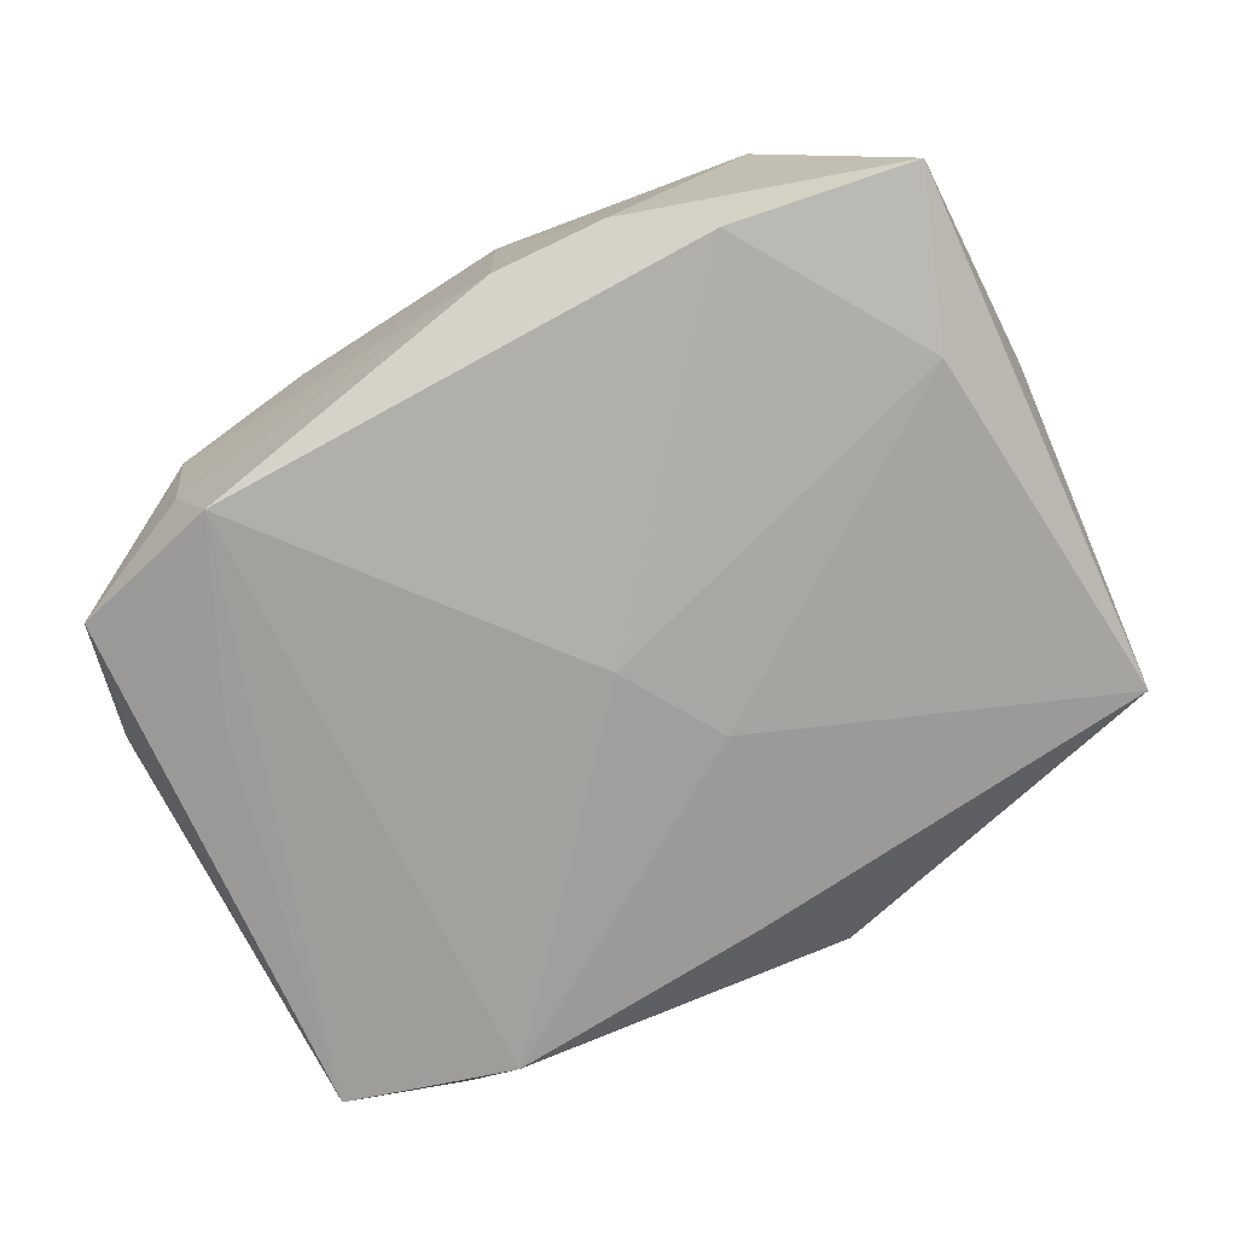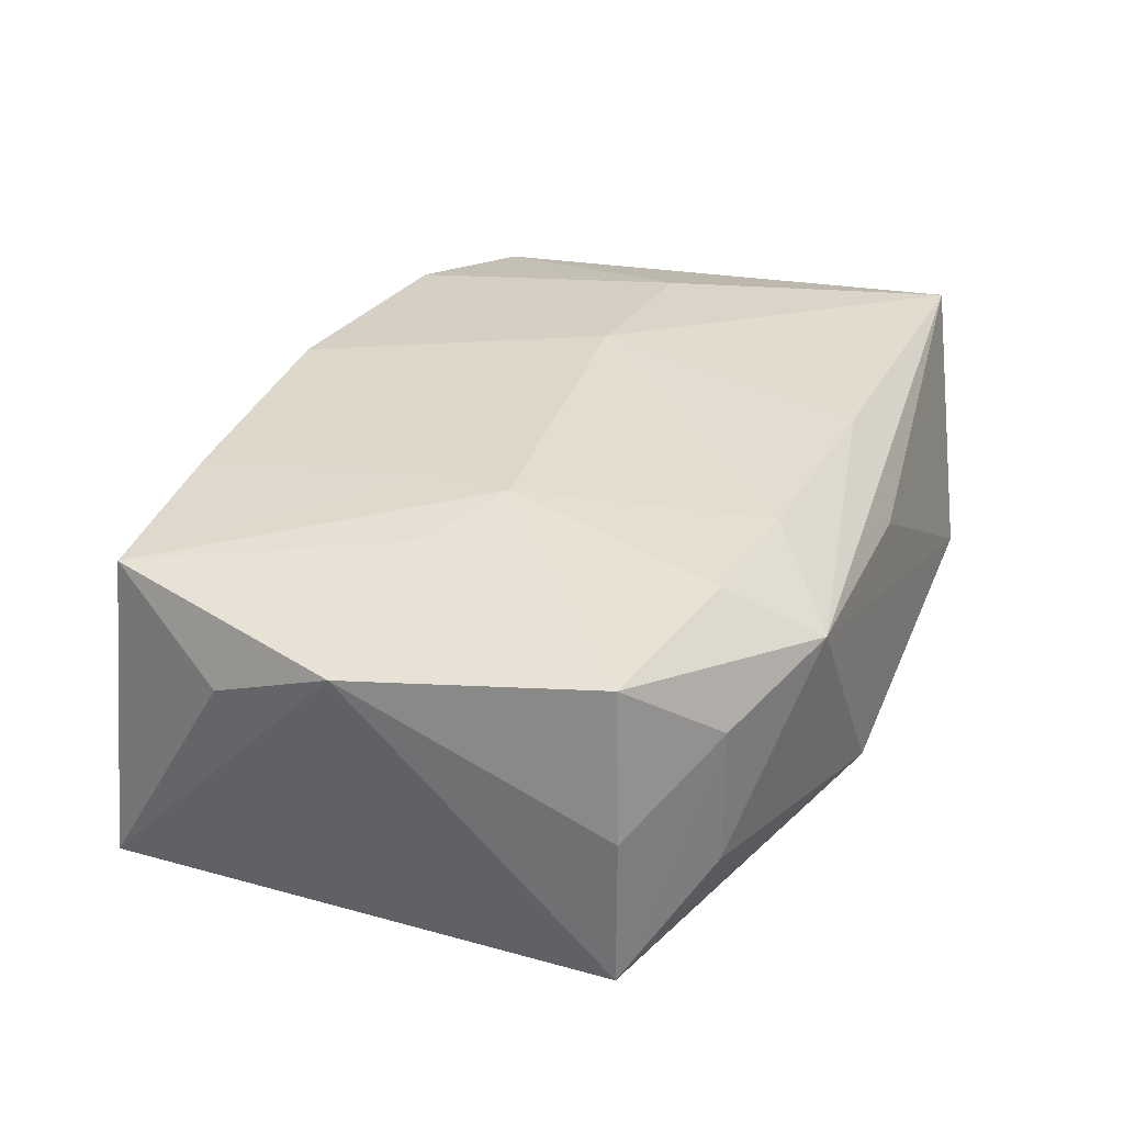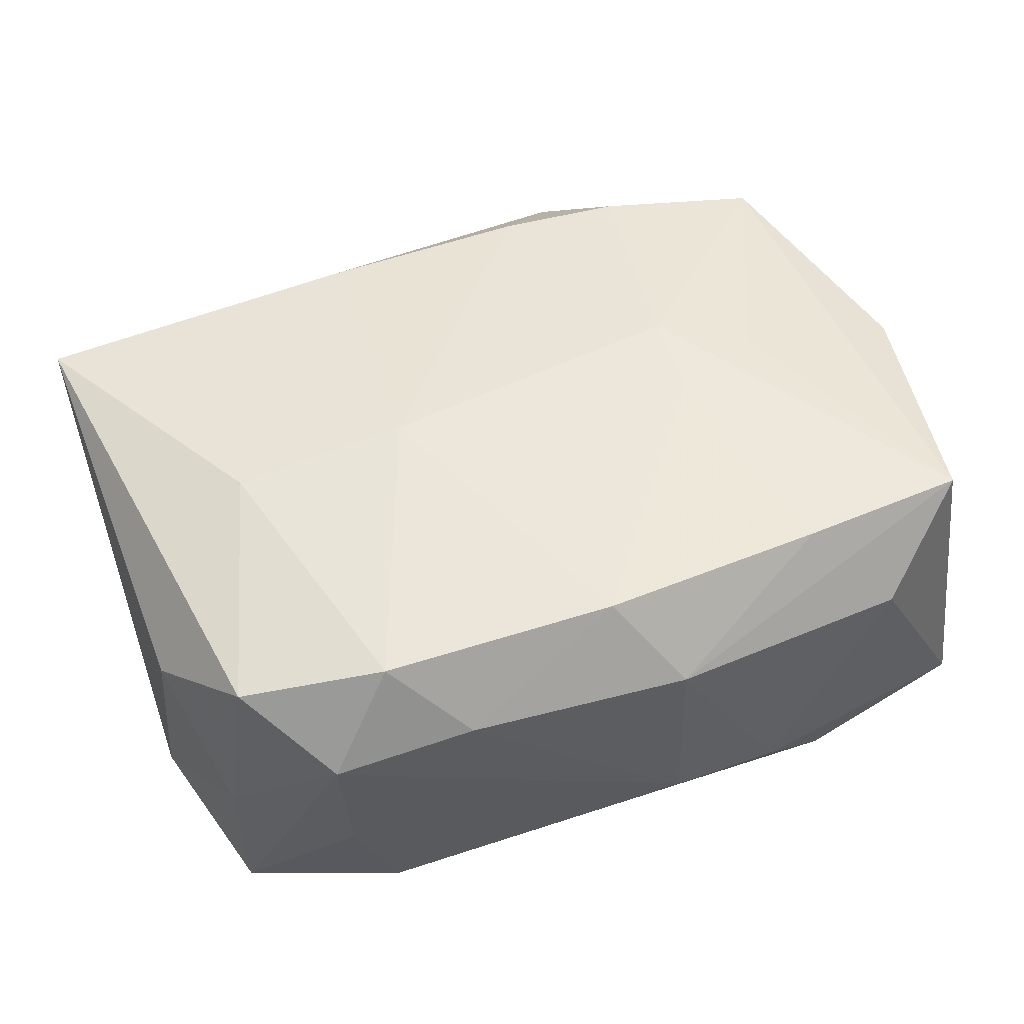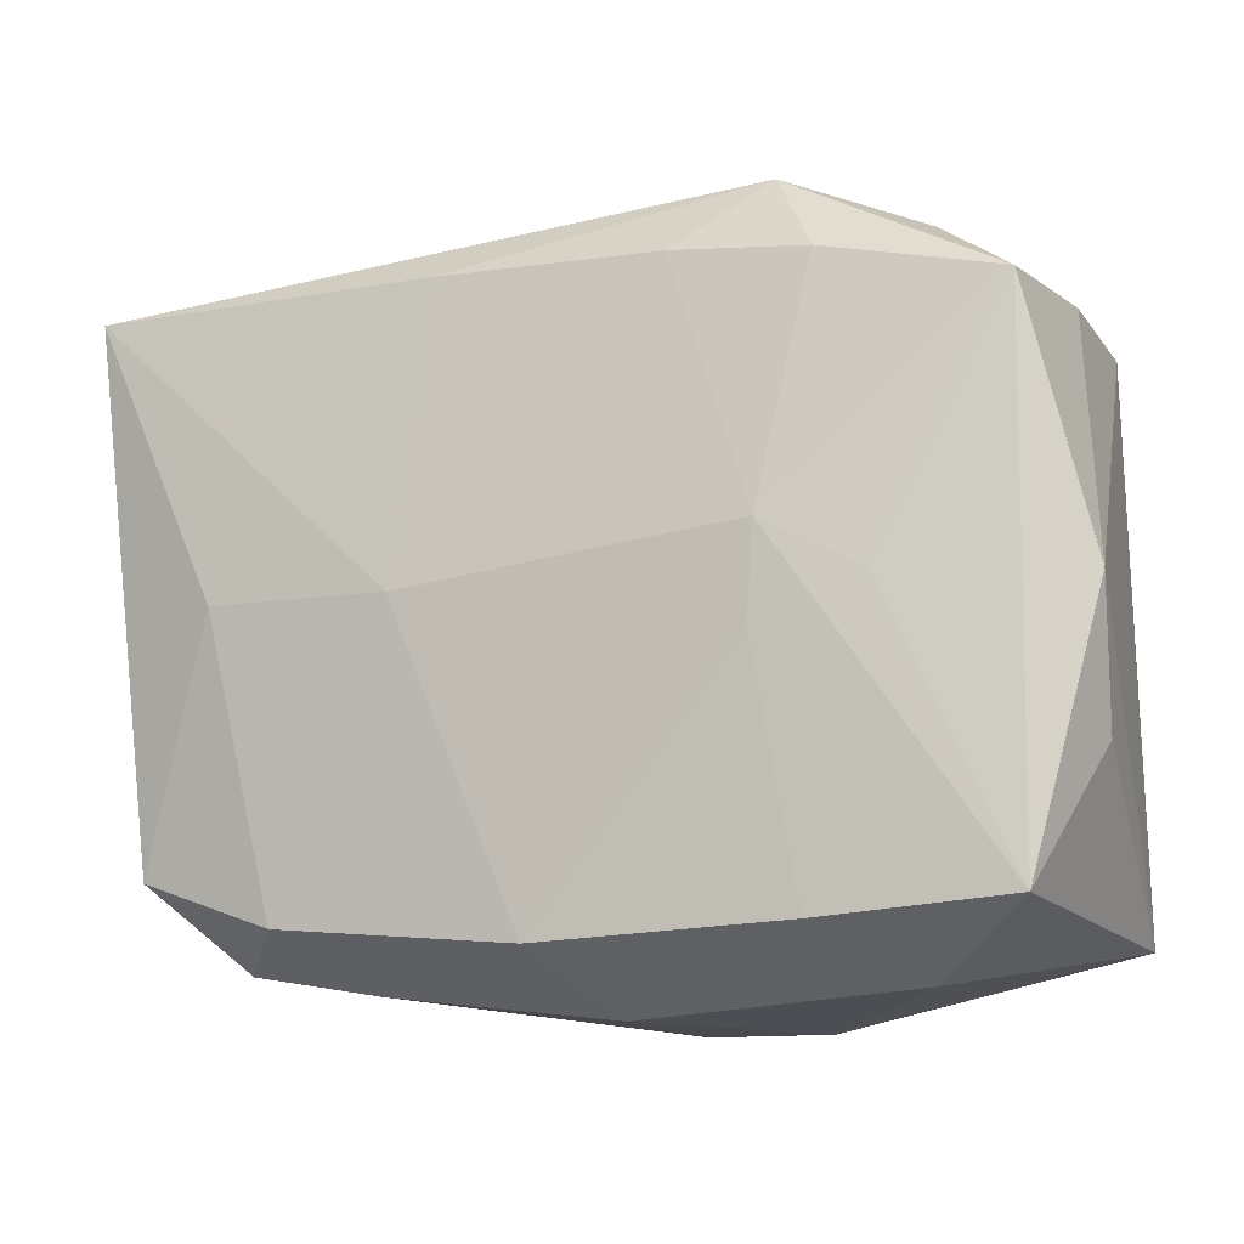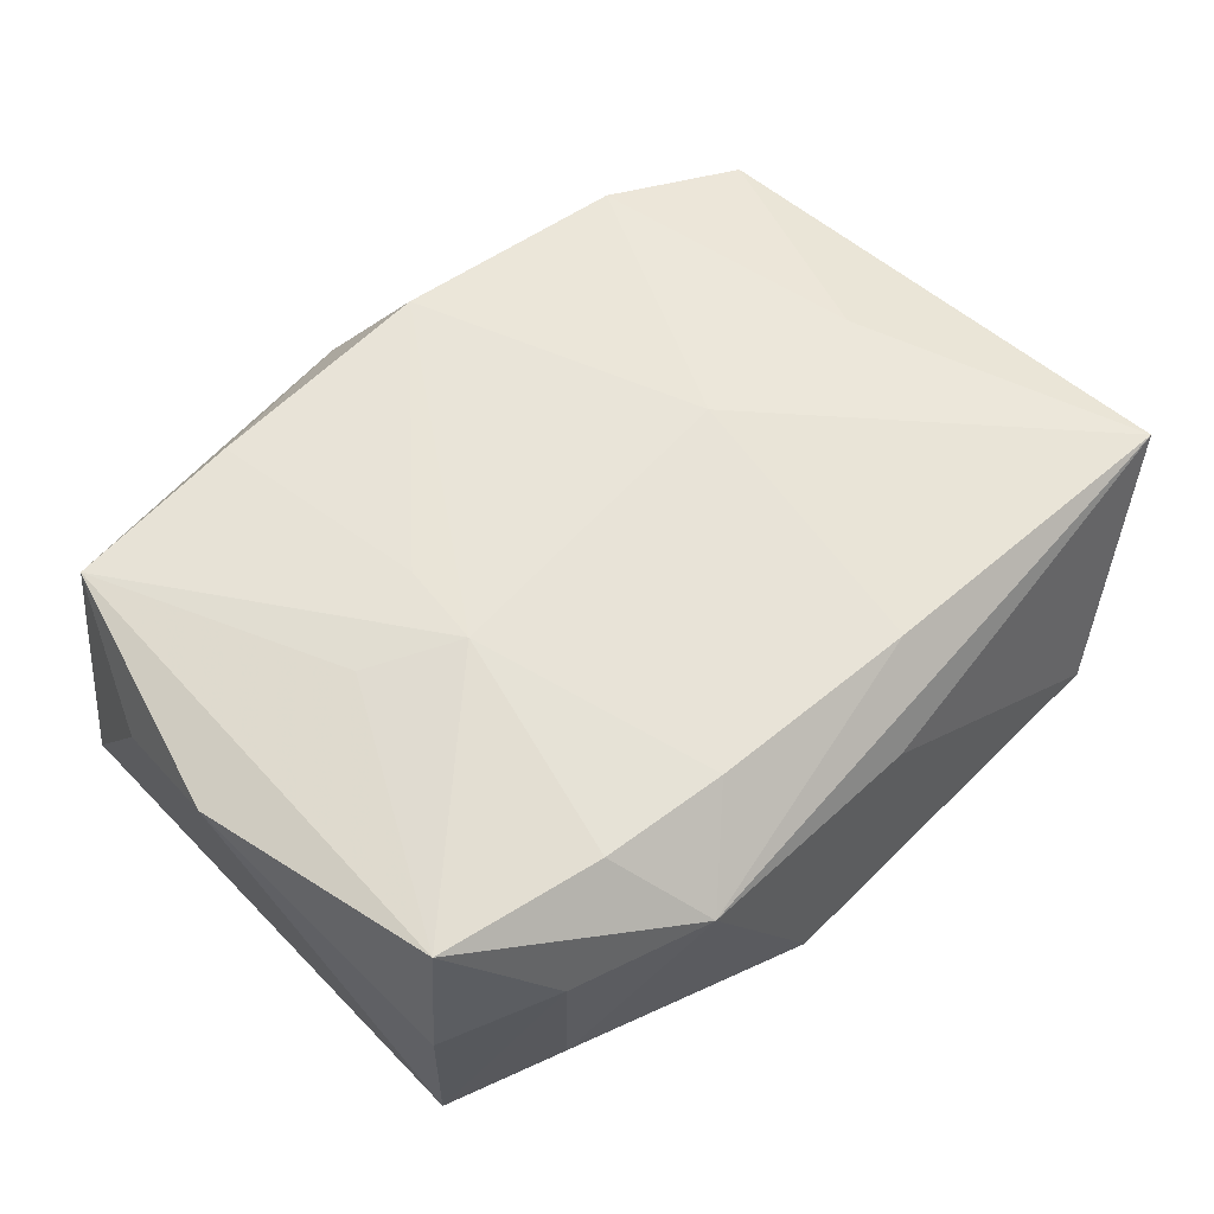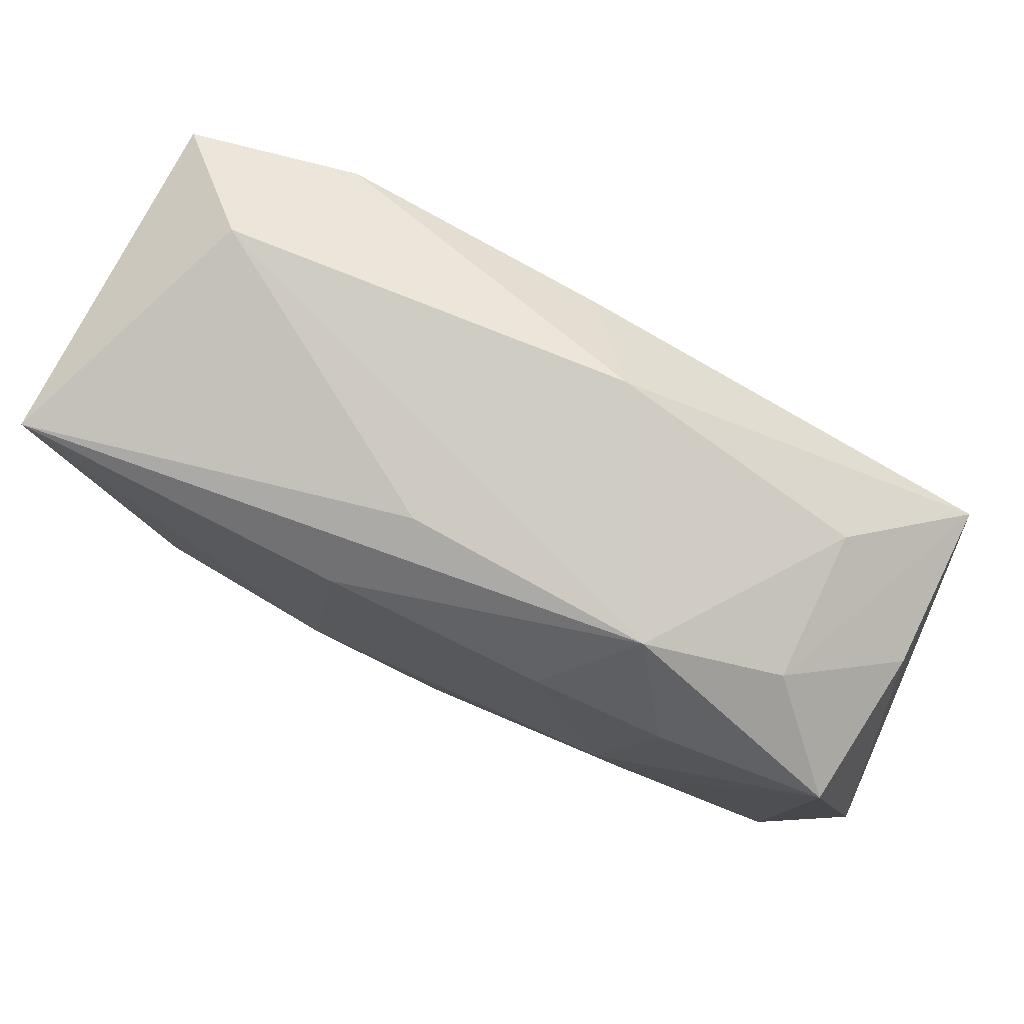
<metadata>
{"format":"obj","ext":"obj","renderer":"f3d","projection":"perspective","resolution":1024,"background":"white","views":[{"elev":-74.5,"azim":25.7,"up":"+Z"},{"elev":33.5,"azim":113.3,"up":"+Z"},{"elev":48.7,"azim":-22.9,"up":"+Z"},{"elev":-13.0,"azim":20.9,"up":"+Y"},{"elev":60.2,"azim":137.7,"up":"+Z"},{"elev":79.1,"azim":24.6,"up":"+Y"}]}
</metadata>
<code>
v -0.02179 -0.00603 -0.01117
v 0.02913 -0.001419 0.009355
v -0.008404 -0.0002164 0.01294
v -0.006697 0.01771 0.01143
v 0.02695 0.01518 -0.00899
v 0.01788 -0.001077 0.01204
v -0.02621 -0.01529 -0.01031
v -0.0165 -0.01839 -0.01185
v -0.02493 -0.0145 0.008761
v -0.01607 -0.01758 0.01064
v 0.0006941 0.0182 -0.01089
v 0.02794 -0.00905 -0.003979
v 0.01508 0.01653 0.01165
v -0.02036 -0.01941 0.004123
v -0.01953 -0.01872 -0.004715
v -0.01579 0.01969 -0.01183
v -0.001062 -0.01901 0.01155
v 0.002725 -0.02268 0.006248
v 0.01032 -0.02268 -0.006344
v 0.02747 -0.01846 -0.009954
v 0.004762 0.02309 -0.005846
v 0.02676 0.01509 0.001083
v 0.0121 0.001962 0.01294
v -0.02667 0.01755 -0.01057
v 0.0285 -0.009401 0.005833
v 0.004189 0.006107 -0.01236
v 0.01383 -0.01832 0.01117
v -0.02897 -0.007254 -0.005349
v 0.02545 0.01437 0.01073
v 0.02514 -0.01745 0.01068
v 0.007019 0.01728 0.01176
v 0.01157 -0.003651 0.01253
v -0.0284 -0.007165 0.004327
v 0.0001272 -0.0002037 -0.01296
v -0.02654 -0.01545 -0.0004813
v -0.02063 0.02195 -0.004877
v 0.01195 0.02212 0.007727
v 0.02022 0.01903 0.005572
v -0.003323 0.02152 0.006485
v 0.02035 0.01905 -0.003605
v 0.01593 -0.02006 -0.01148
v 0.003028 -0.02268 -0.006031
v -0.01975 0.0001726 0.01178
v 0.01905 -0.02132 0.005156
v -0.02791 0.01782 0.01057
v 0.02395 -0.008278 -0.01136
v -0.01152 -0.02093 0.006104
f 34 8 16
f 16 8 24
f 12 5 2
f 2 20 12
f 12 20 5
f 25 20 2
f 42 8 41
f 41 8 34
f 5 20 46
f 46 41 34
f 20 41 46
f 26 46 34
f 5 46 26
f 34 16 26
f 21 5 11
f 11 16 21
f 5 26 11
f 11 26 16
f 21 16 36
f 36 16 24
f 24 45 36
f 2 5 22
f 5 38 22
f 40 5 21
f 40 38 5
f 21 36 37
f 37 40 21
f 38 40 37
f 2 22 29
f 29 22 38
f 29 37 13
f 38 37 29
f 20 44 19
f 42 41 19
f 19 41 20
f 30 25 2
f 20 25 30
f 30 44 20
f 2 29 30
f 29 6 30
f 30 32 27
f 4 37 45
f 4 45 3
f 39 36 45
f 45 37 39
f 39 37 36
f 3 10 17
f 27 32 17
f 43 10 3
f 3 45 43
f 24 8 1
f 1 7 24
f 8 7 1
f 15 7 8
f 14 7 15
f 15 8 42
f 42 14 15
f 32 30 23
f 23 30 6
f 23 29 13
f 23 6 29
f 3 17 23
f 23 17 32
f 47 10 14
f 47 17 10
f 47 14 42
f 9 43 45
f 10 43 9
f 45 33 9
f 14 10 9
f 24 7 28
f 28 45 24
f 28 33 45
f 31 23 13
f 13 37 31
f 37 4 31
f 31 4 3
f 3 23 31
f 17 47 18
f 27 17 18
f 18 47 42
f 42 19 18
f 18 30 27
f 44 30 18
f 18 19 44
f 35 9 33
f 35 28 7
f 33 28 35
f 35 7 14
f 14 9 35

</code>
